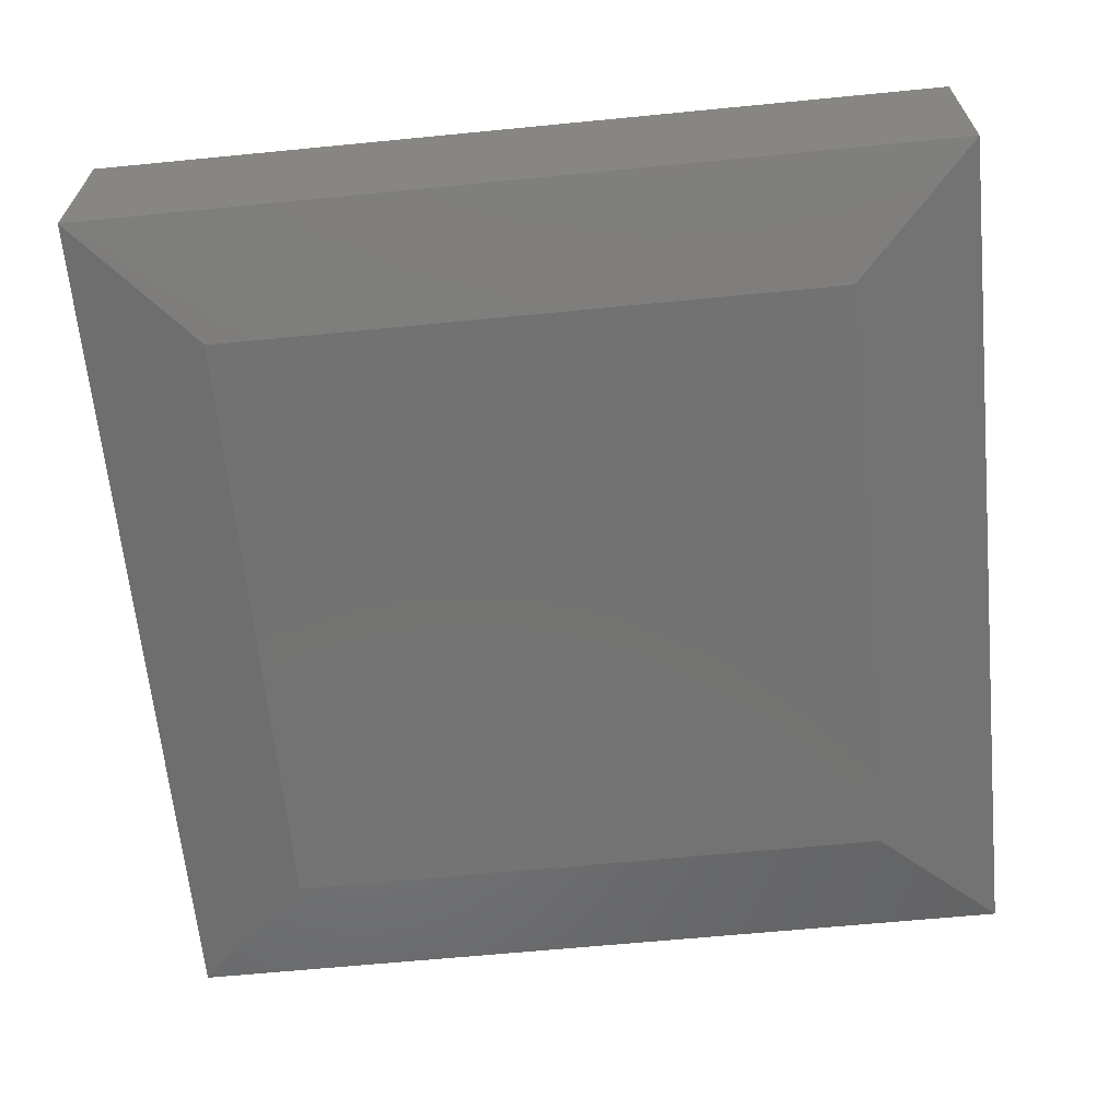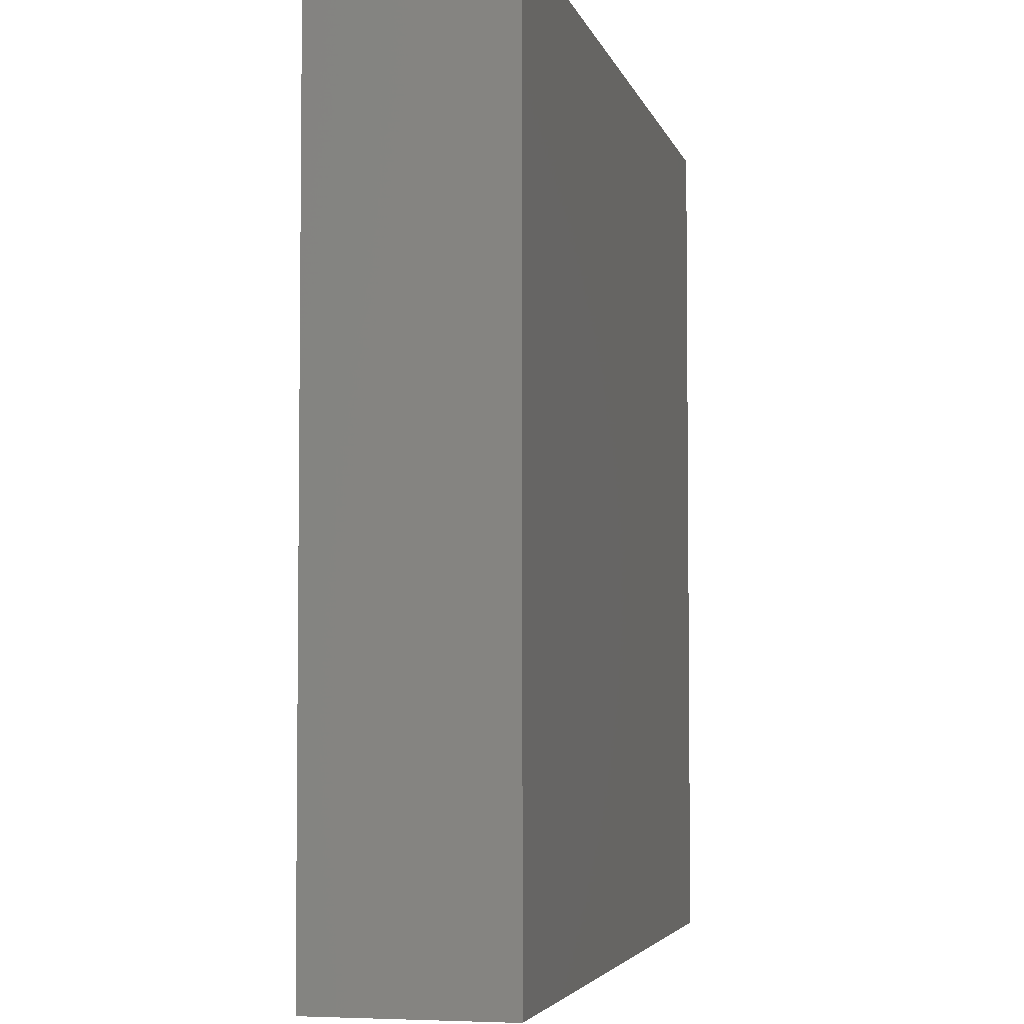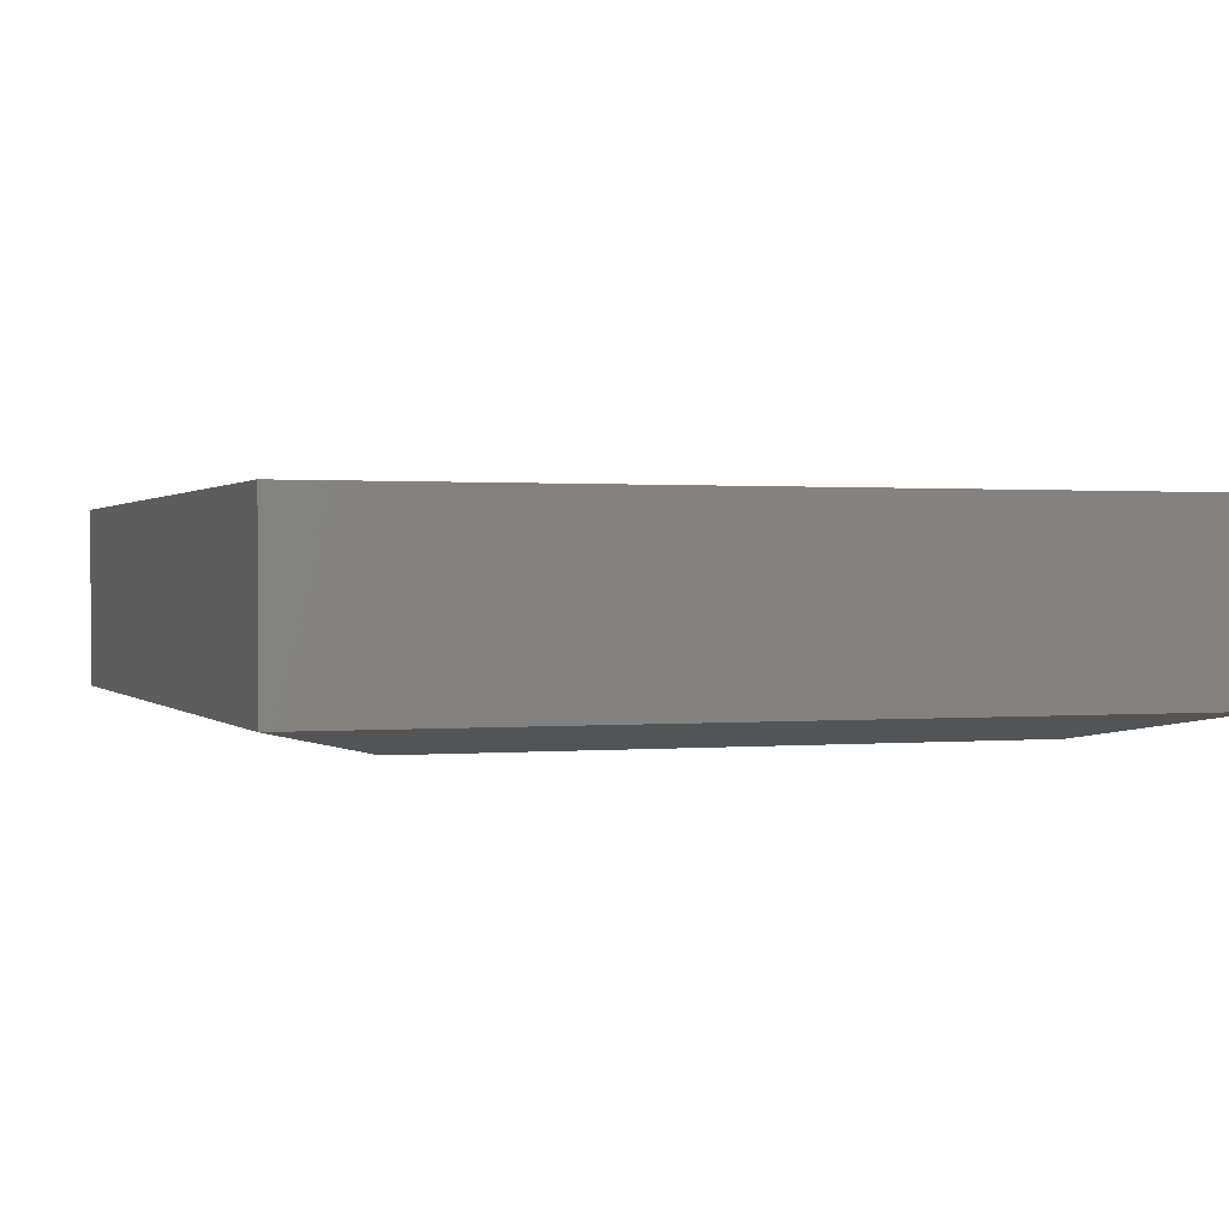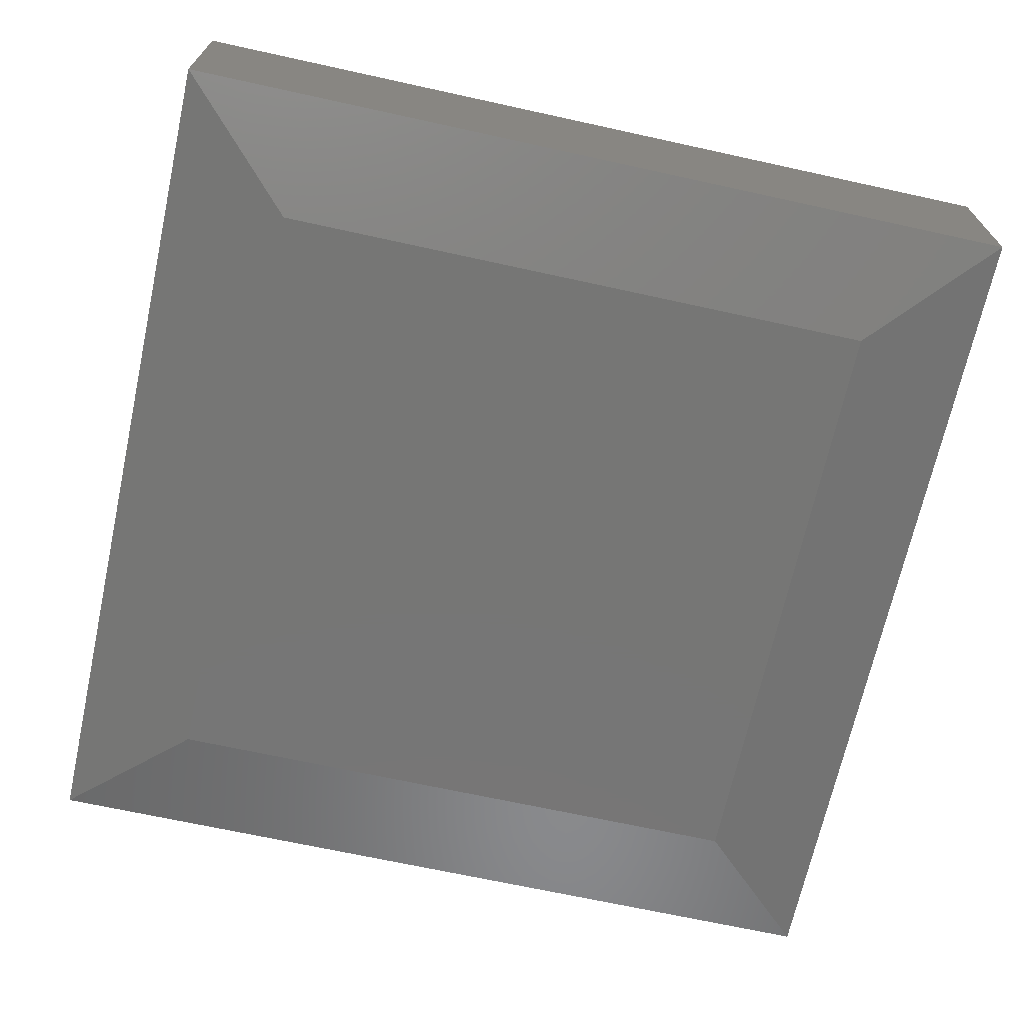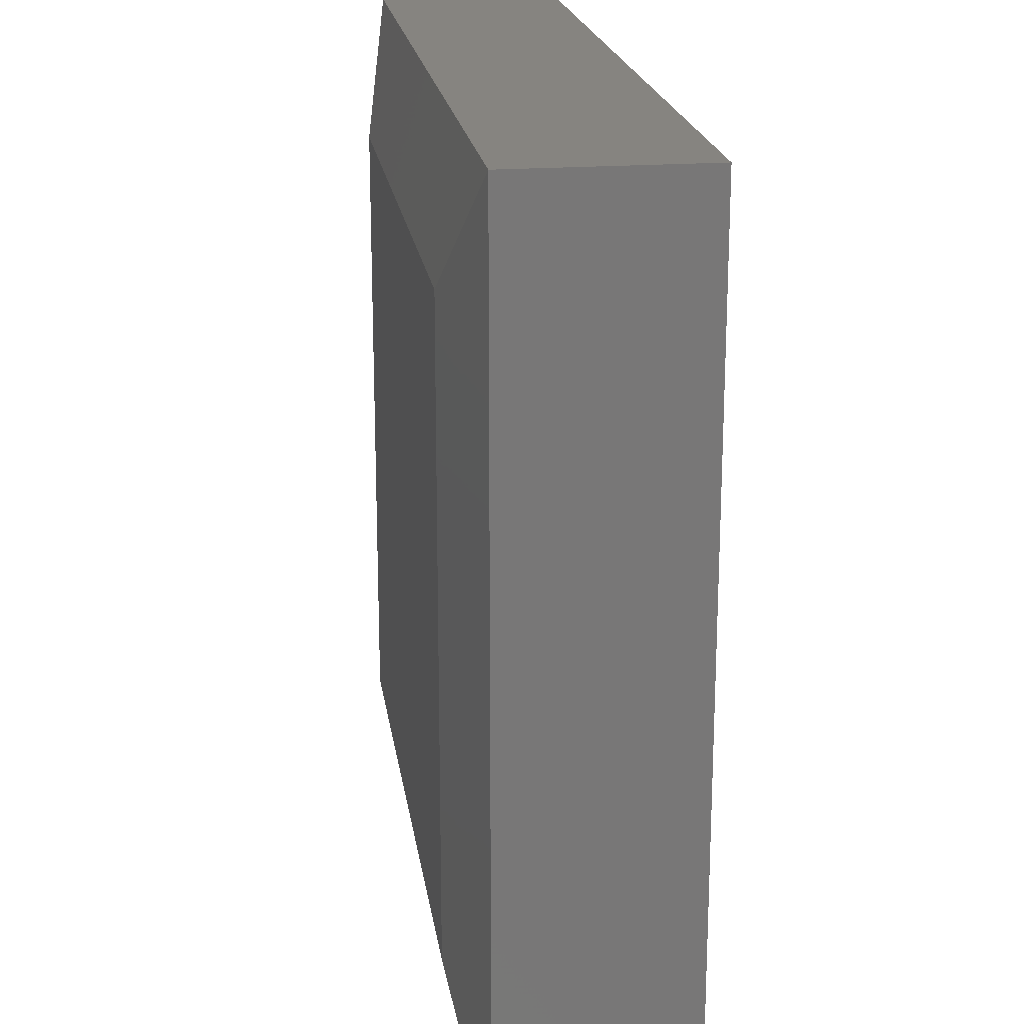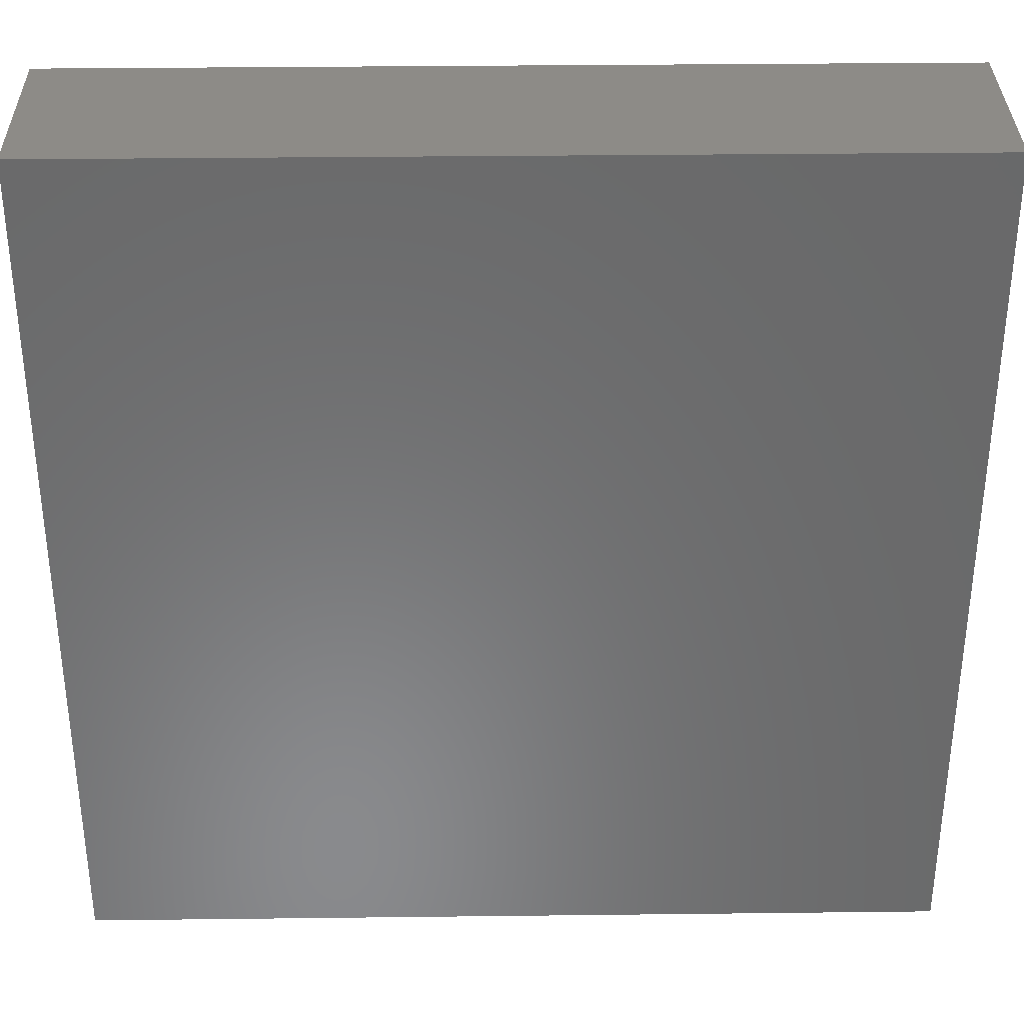
<metadata>
{"format":"stl","ext":"stl","renderer":"f3d","projection":"perspective","resolution":1024,"background":"white","views":[{"elev":-64.5,"azim":-84.4,"up":"+Z"},{"elev":-4.2,"azim":-77.2,"up":"+Y"},{"elev":0.8,"azim":160.3,"up":"+Z"},{"elev":-68.6,"azim":77.6,"up":"+Z"},{"elev":20.1,"azim":-98.0,"up":"+Y"},{"elev":34.0,"azim":-0.9,"up":"+Y"}]}
</metadata>
<code>
# stl→obj: 12 verts, 20 faces
v -0.2812 -0.4297 0
v -0.2812 0.4297 0
v 0.5781 -0.4297 0
v 0.5781 0.4297 0
v -0.4531 0.6016 0.2969
v -0.4531 0.6016 0.03906
v -0.4531 -0.6016 0.2969
v -0.4531 -0.6016 0.03906
v 0.75 0.6016 0.2969
v 0.75 0.6016 0.03906
v 0.75 -0.6016 0.2969
v 0.75 -0.6016 0.03906
f 1 2 3
f 3 2 4
f 5 6 7
f 7 6 8
f 9 10 5
f 5 10 6
f 11 12 9
f 9 12 10
f 7 8 11
f 11 8 12
f 10 4 6
f 6 4 2
f 12 3 10
f 10 3 4
f 8 1 12
f 12 1 3
f 6 2 8
f 8 2 1
f 7 11 5
f 5 11 9

</code>
